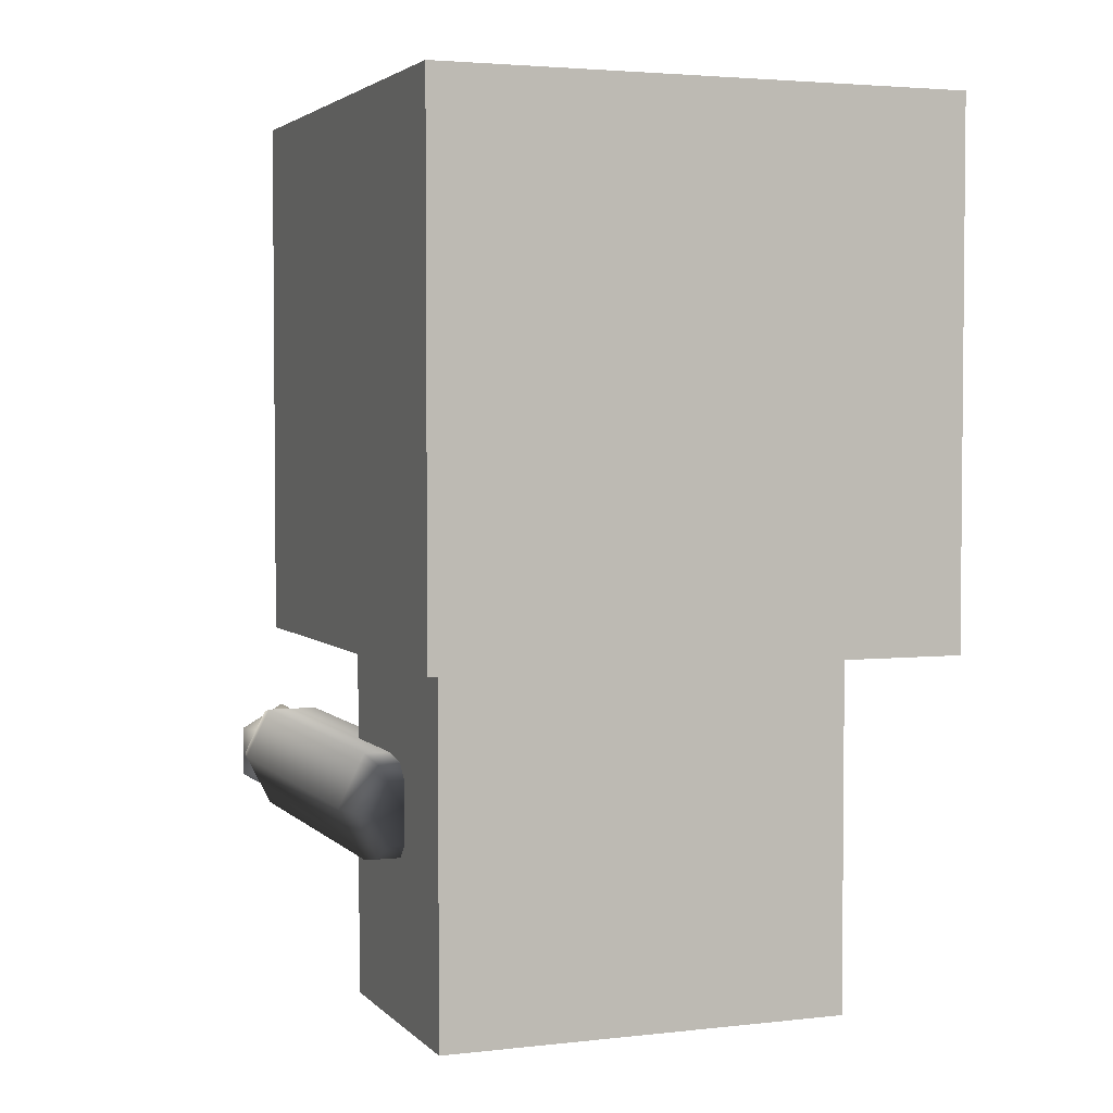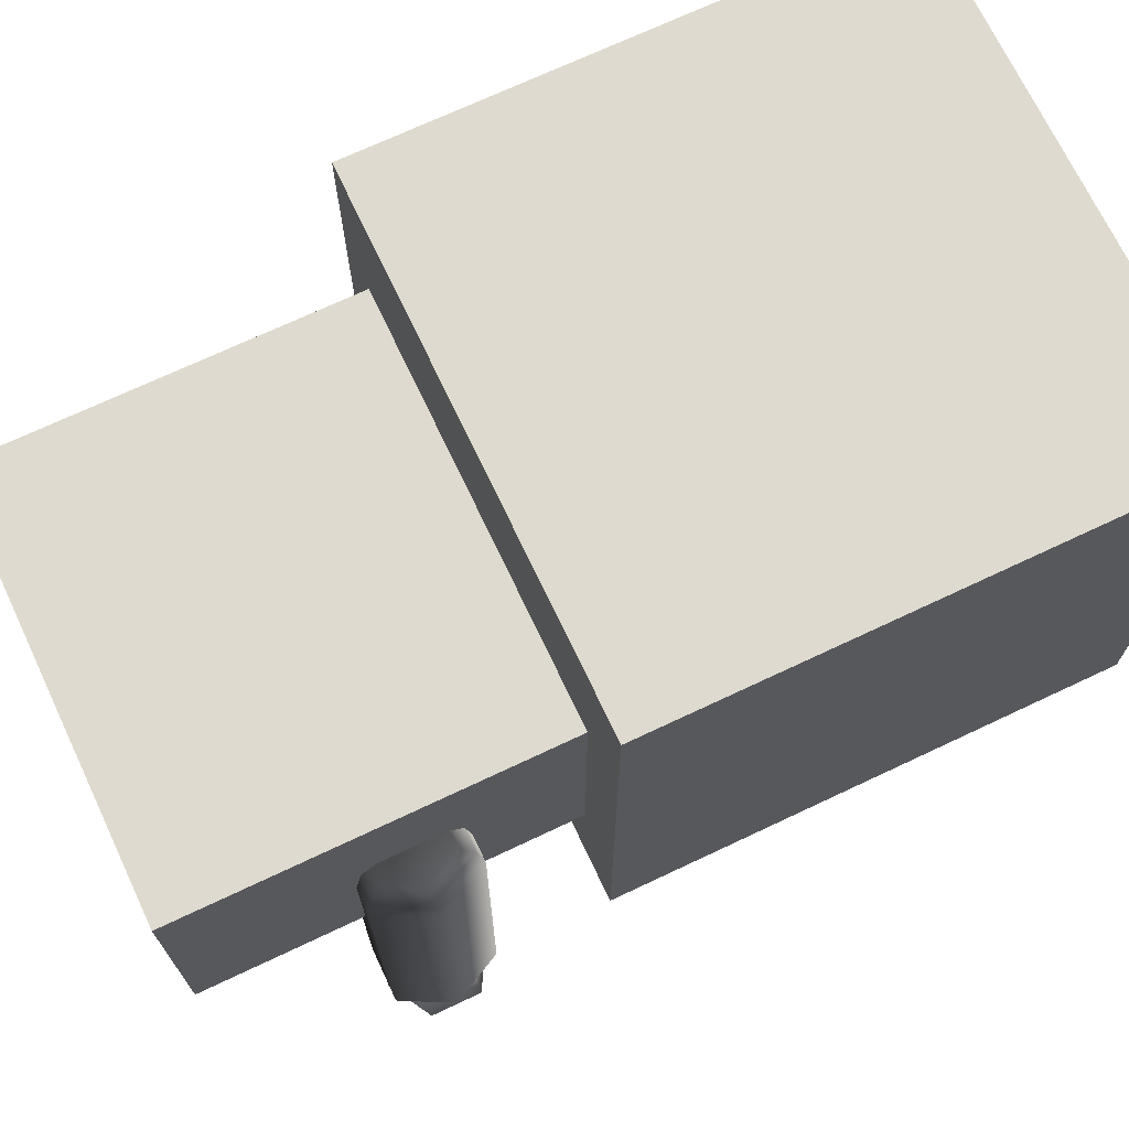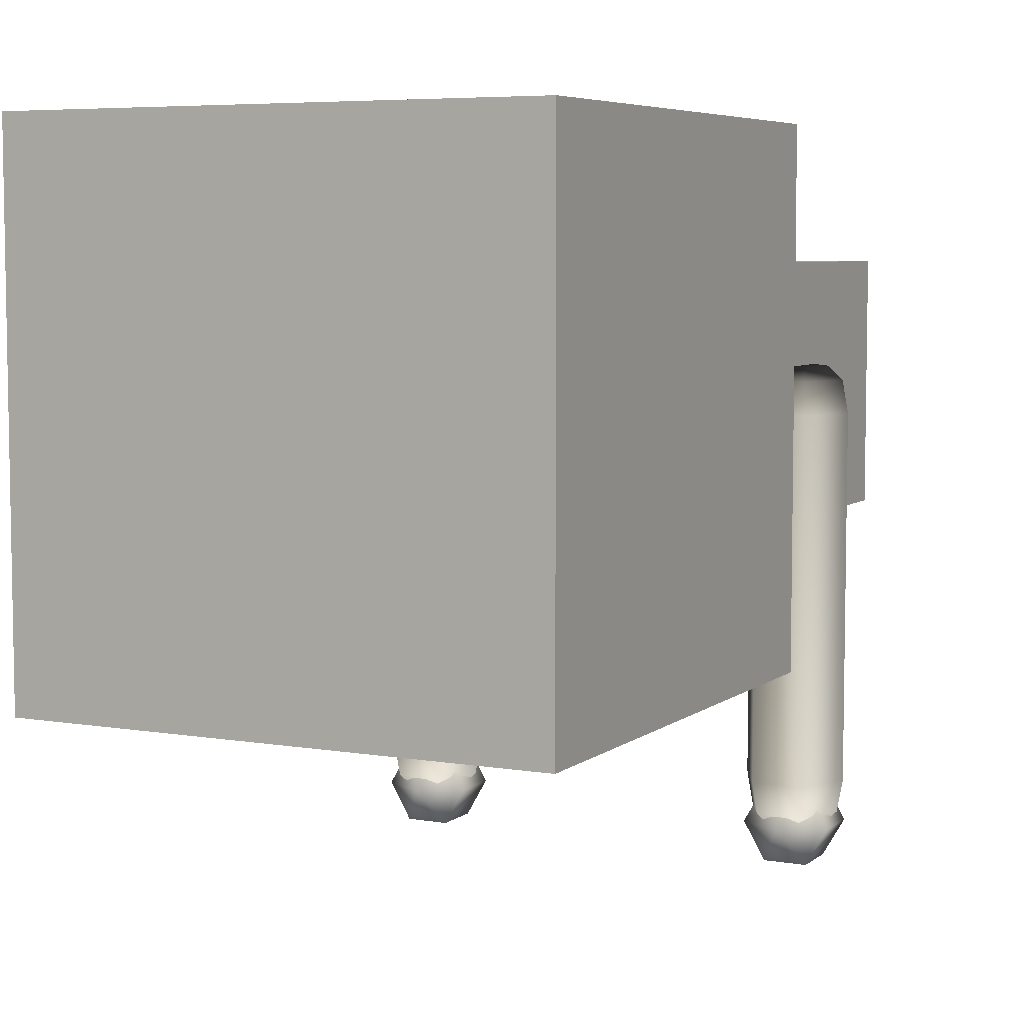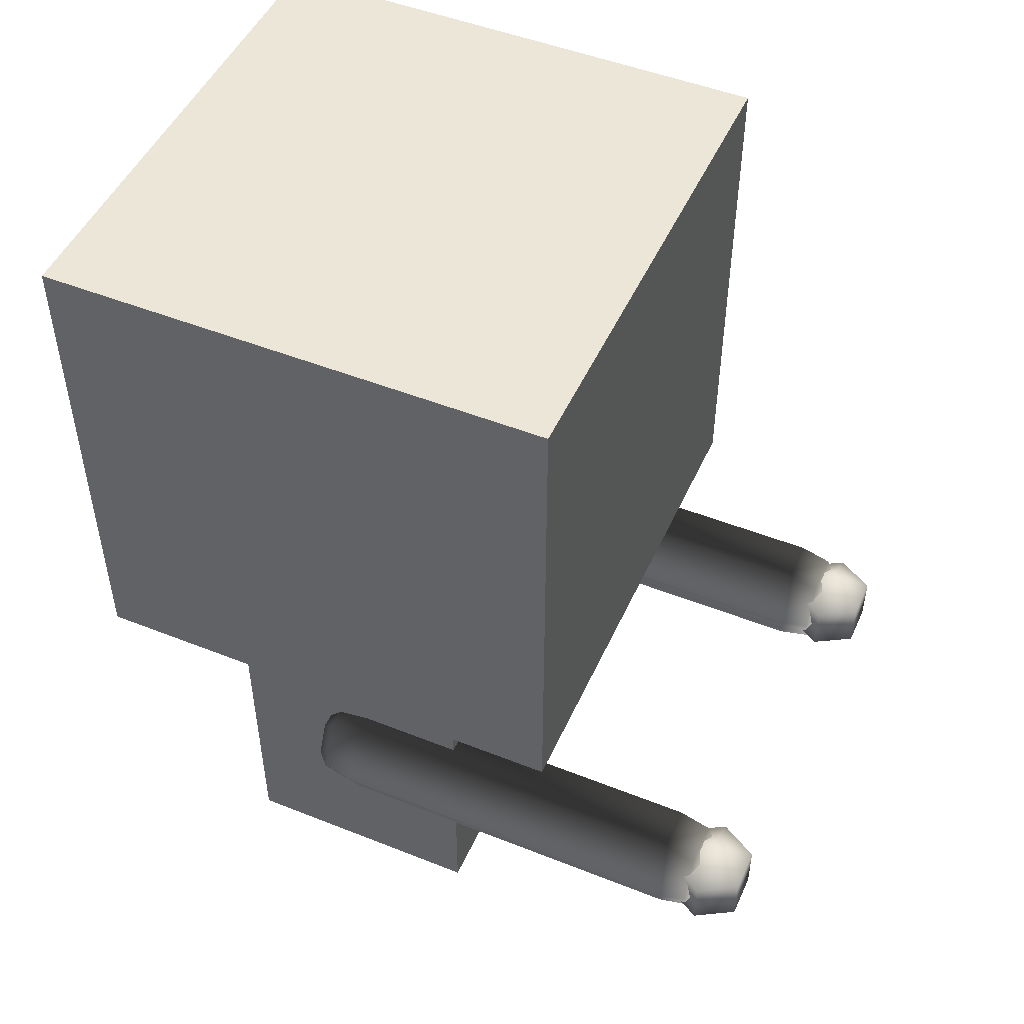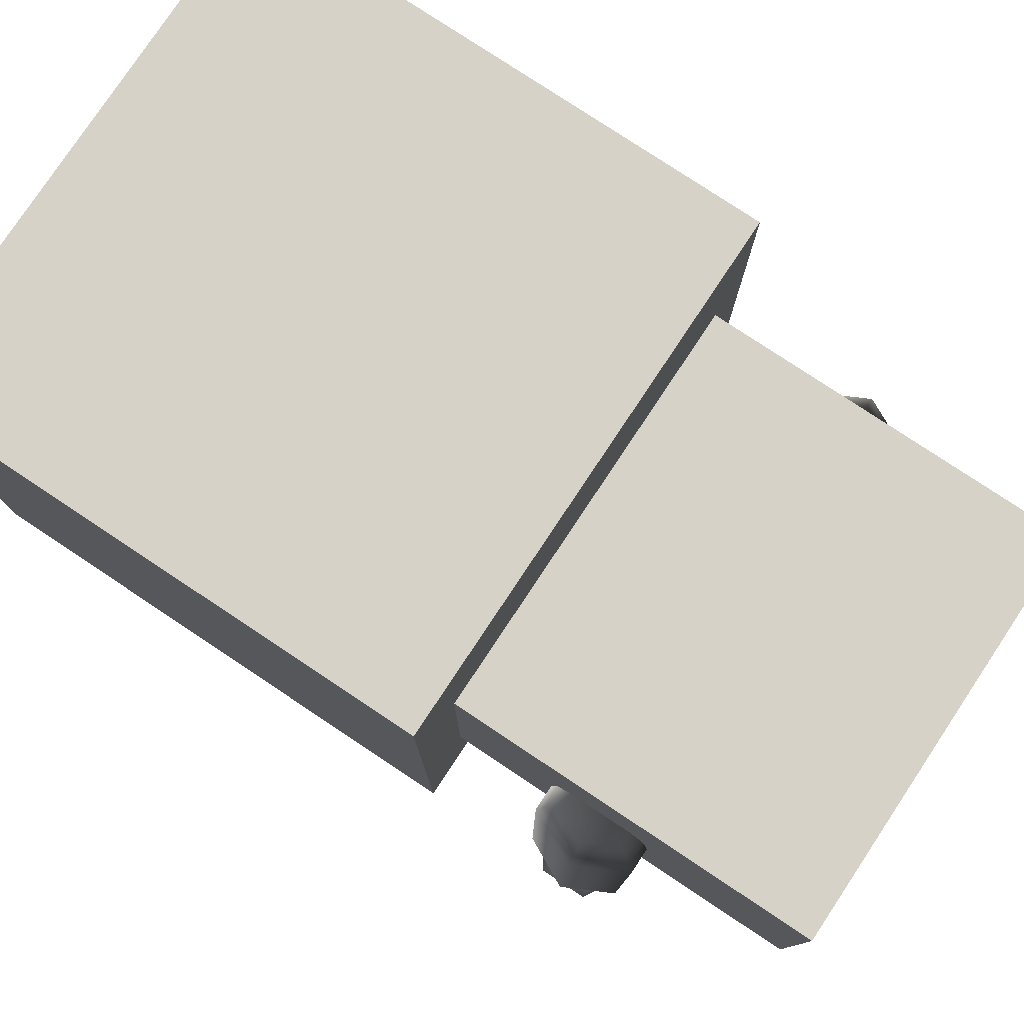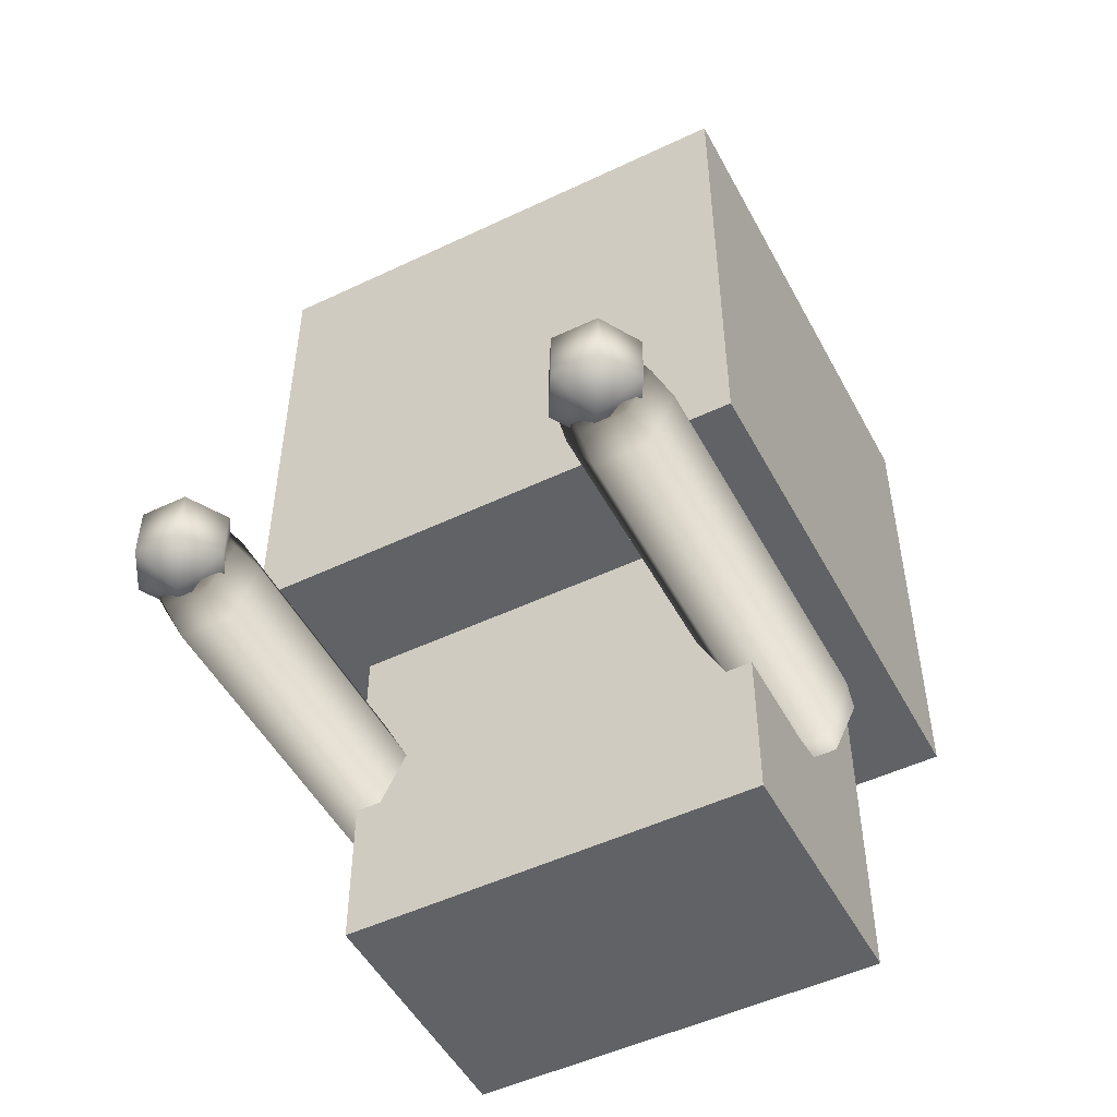
<metadata>
{"format":"obj","ext":"obj","renderer":"f3d","projection":"perspective","resolution":1024,"background":"white","views":[{"elev":3.3,"azim":-21.0,"up":"+Y"},{"elev":70.7,"azim":64.7,"up":"+Z"},{"elev":6.1,"azim":-153.3,"up":"+Z"},{"elev":49.1,"azim":113.8,"up":"+Y"},{"elev":78.6,"azim":-56.4,"up":"+Z"},{"elev":-50.5,"azim":-152.5,"up":"+Y"}]}
</metadata>
<code>
v 4 7 0.5
v 4 7 -8.5
v 4.6 7 0.5
v 4.883 7 0.2364
v 5 7 -0.4
v 5 7 -7.6
v 4.883 7 -8.236
v 4.6 7 -8.5
v 4.3 7.6 0.5
v 4.441 7.883 0.2364
v 4.5 8 -0.4
v 4.5 8 -7.6
v 4.441 7.883 -8.236
v 4.3 7.6 -8.5
v 3.7 7.6 0.5
v 3.559 7.883 0.2364
v 3.5 8 -0.4
v 3.5 8 -7.6
v 3.559 7.883 -8.236
v 3.7 7.6 -8.5
v 3.4 7 0.5
v 3.117 7 0.2364
v 3 7 -0.4
v 3 7 -7.6
v 3.117 7 -8.236
v 3.4 7 -8.5
v 3.7 6.4 0.5
v 3.559 6.117 0.2364
v 3.5 6 -0.4
v 3.5 6 -7.6
v 3.559 6.117 -8.236
v 3.7 6.4 -8.5
v 4.3 6.4 0.5
v 4.441 6.117 0.2364
v 4.5 6 -0.4
v 4.5 6 -7.6
v 4.441 6.117 -8.236
v 4.3 6.4 -8.5
o Cylinder
f 1 3 9
f 3 4 10 9
f 4 5 11 10
f 5 6 12 11
f 6 7 13 12
f 7 8 14 13
f 8 2 14
f 1 9 15
f 9 10 16 15
f 10 11 17 16
f 11 12 18 17
f 12 13 19 18
f 13 14 20 19
f 14 2 20
f 1 15 21
f 15 16 22 21
f 16 17 23 22
f 17 18 24 23
f 18 19 25 24
f 19 20 26 25
f 20 2 26
f 1 21 27
f 21 22 28 27
f 22 23 29 28
f 23 24 30 29
f 24 25 31 30
f 25 26 32 31
f 26 2 32
f 1 27 33
f 27 28 34 33
f 28 29 35 34
f 29 30 36 35
f 30 31 37 36
f 31 32 38 37
f 32 2 38
f 1 33 3
f 33 34 4 3
f 34 35 5 4
f 35 36 6 5
f 36 37 7 6
f 37 38 8 7
f 38 2 8
v -4 7 0.5
v -4 7 -8.5
v -3.4 7 0.5
v -3.117 7 0.2364
v -3 7 -0.4
v -3 7 -7.6
v -3.117 7 -8.236
v -3.4 7 -8.5
v -3.7 7.6 0.5
v -3.559 7.883 0.2364
v -3.5 8 -0.4
v -3.5 8 -7.6
v -3.559 7.883 -8.236
v -3.7 7.6 -8.5
v -4.3 7.6 0.5
v -4.441 7.883 0.2364
v -4.5 8 -0.4
v -4.5 8 -7.6
v -4.441 7.883 -8.236
v -4.3 7.6 -8.5
v -4.6 7 0.5
v -4.883 7 0.2364
v -5 7 -0.4
v -5 7 -7.6
v -4.883 7 -8.236
v -4.6 7 -8.5
v -4.3 6.4 0.5
v -4.441 6.117 0.2364
v -4.5 6 -0.4
v -4.5 6 -7.6
v -4.441 6.117 -8.236
v -4.3 6.4 -8.5
v -3.7 6.4 0.5
v -3.559 6.117 0.2364
v -3.5 6 -0.4
v -3.5 6 -7.6
v -3.559 6.117 -8.236
v -3.7 6.4 -8.5
o Cylinder.2
f 39 41 47
f 41 42 48 47
f 42 43 49 48
f 43 44 50 49
f 44 45 51 50
f 45 46 52 51
f 46 40 52
f 39 47 53
f 47 48 54 53
f 48 49 55 54
f 49 50 56 55
f 50 51 57 56
f 51 52 58 57
f 52 40 58
f 39 53 59
f 53 54 60 59
f 54 55 61 60
f 55 56 62 61
f 56 57 63 62
f 57 58 64 63
f 58 40 64
f 39 59 65
f 59 60 66 65
f 60 61 67 66
f 61 62 68 67
f 62 63 69 68
f 63 64 70 69
f 64 40 70
f 39 65 71
f 65 66 72 71
f 66 67 73 72
f 67 68 74 73
f 68 69 75 74
f 69 70 76 75
f 70 40 76
f 39 71 41
f 71 72 42 41
f 72 73 43 42
f 73 74 44 43
f 74 75 45 44
f 75 76 46 45
f 76 40 46
v 4 6 -8.5
v 4 8 -8.5
v 4.866 6.5 -8.5
v 4.433 6.5 -7.75
v 3.567 6.5 -7.75
v 3.134 6.5 -8.5
v 3.567 6.5 -9.25
v 4.433 6.5 -9.25
v 4.866 7.5 -8.5
v 4.433 7.5 -7.75
v 3.567 7.5 -7.75
v 3.134 7.5 -8.5
v 3.567 7.5 -9.25
v 4.433 7.5 -9.25
o Sphere.1
f 79 85 86 80
f 80 86 87 81
f 81 87 88 82
f 82 88 89 83
f 83 89 90 84
f 84 90 85 79
f 77 79 80
f 86 85 78
f 77 80 81
f 87 86 78
f 77 81 82
f 88 87 78
f 77 82 83
f 89 88 78
f 77 83 84
f 90 89 78
f 77 84 79
f 85 90 78
v -4 6 -8.5
v -4 8 -8.5
v -3.134 6.5 -8.5
v -3.567 6.5 -7.75
v -4.433 6.5 -7.75
v -4.866 6.5 -8.5
v -4.433 6.5 -9.25
v -3.567 6.5 -9.25
v -3.134 7.5 -8.5
v -3.567 7.5 -7.75
v -4.433 7.5 -7.75
v -4.866 7.5 -8.5
v -4.433 7.5 -9.25
v -3.567 7.5 -9.25
o Sphere
f 93 99 100 94
f 94 100 101 95
f 95 101 102 96
f 96 102 103 97
f 97 103 104 98
f 98 104 99 93
f 91 93 94
f 100 99 92
f 91 94 95
f 101 100 92
f 91 95 96
f 102 101 92
f 91 96 97
f 103 102 92
f 91 97 98
f 104 103 92
f 91 98 93
f 99 104 92
v -4 2.979 -2.5
v -4 9.979 -2.5
v 4 2.979 -2.5
v 4 9.979 -2.5
v 4 2.979 2.5
v 4 9.979 2.5
v -4 2.979 2.5
v -4 9.979 2.5
o Cube.1
f 105 106 108 107
f 107 108 110 109
f 109 110 112 111
f 111 112 106 105
f 106 112 110 108
f 111 105 107 109
v -5 10 -5
v -5 20 -5
v 5 10 -5
v 5 20 -5
v 5 10 5
v 5 20 5
v -5 10 5
v -5 20 5
o Cube
f 113 114 116 115
f 115 116 118 117
f 117 118 120 119
f 119 120 114 113
f 114 120 118 116
f 119 113 115 117

</code>
